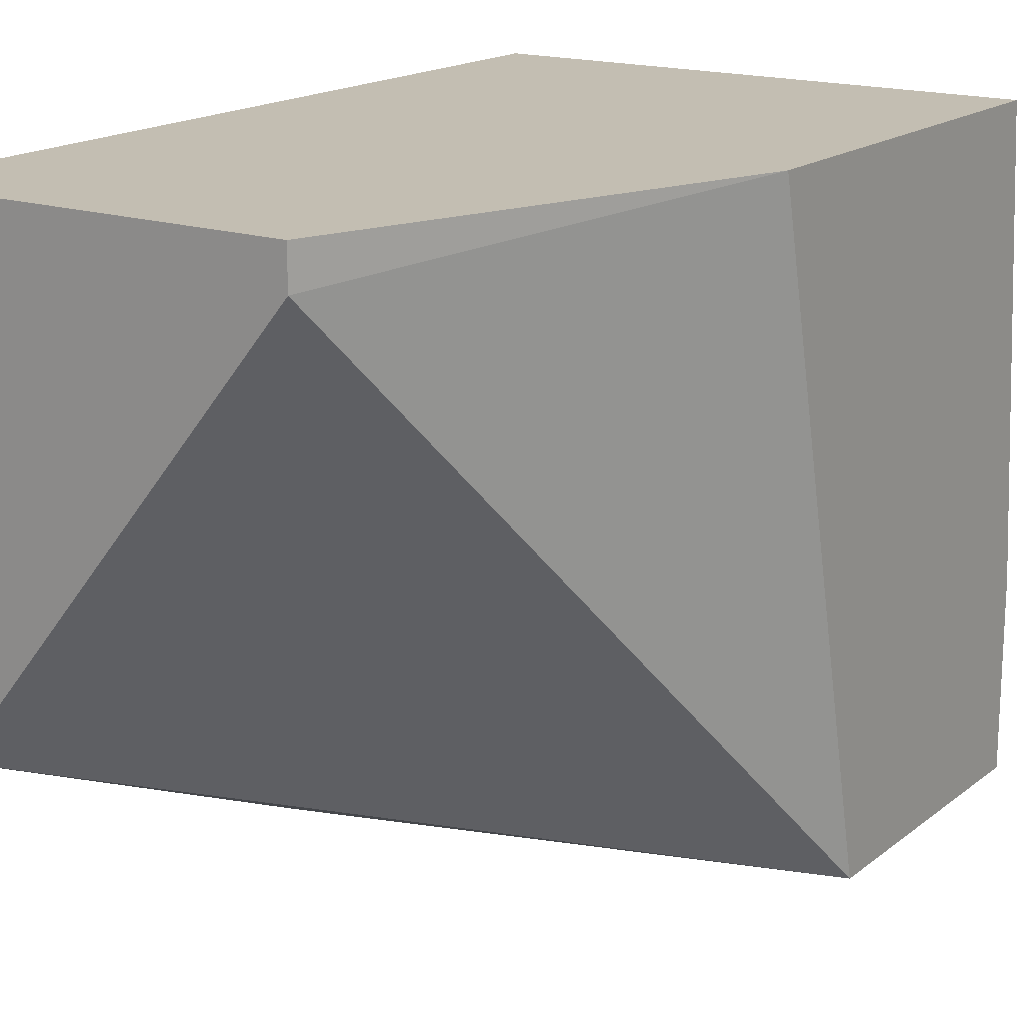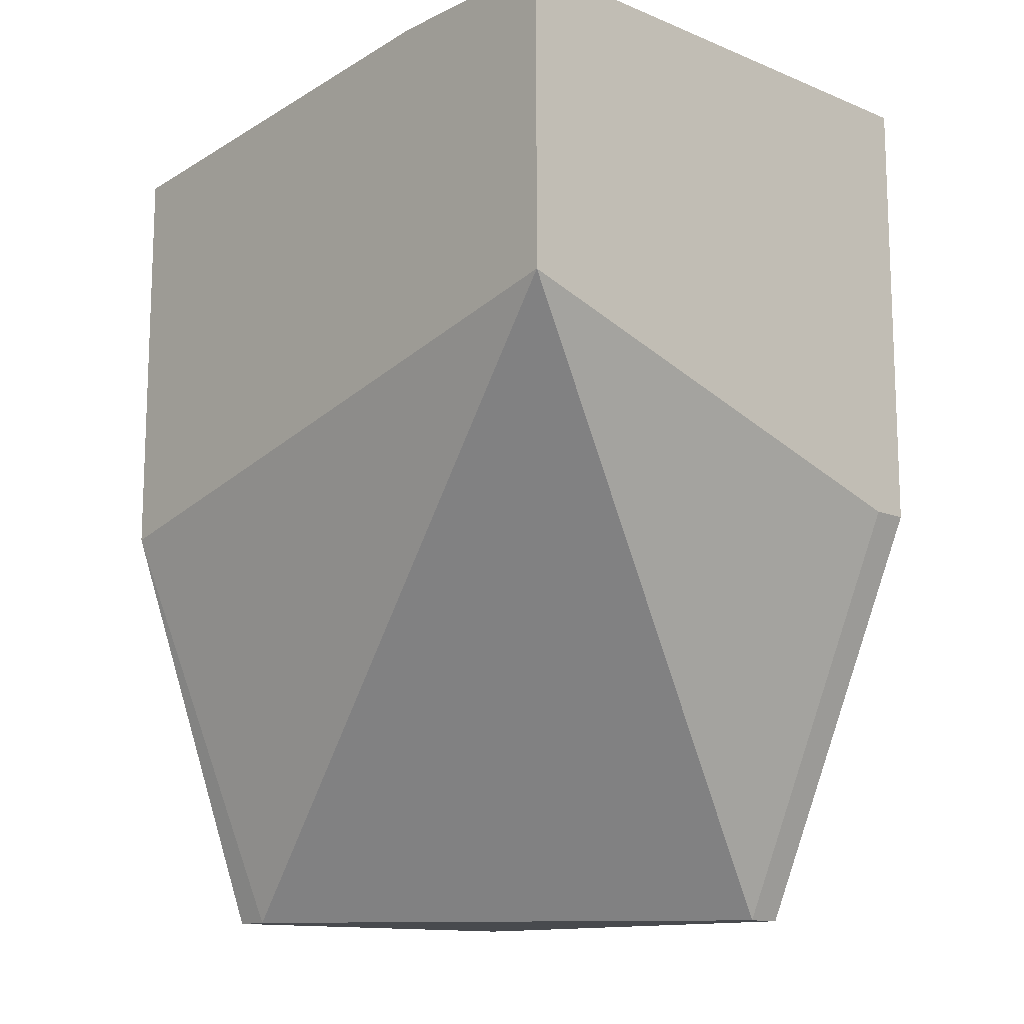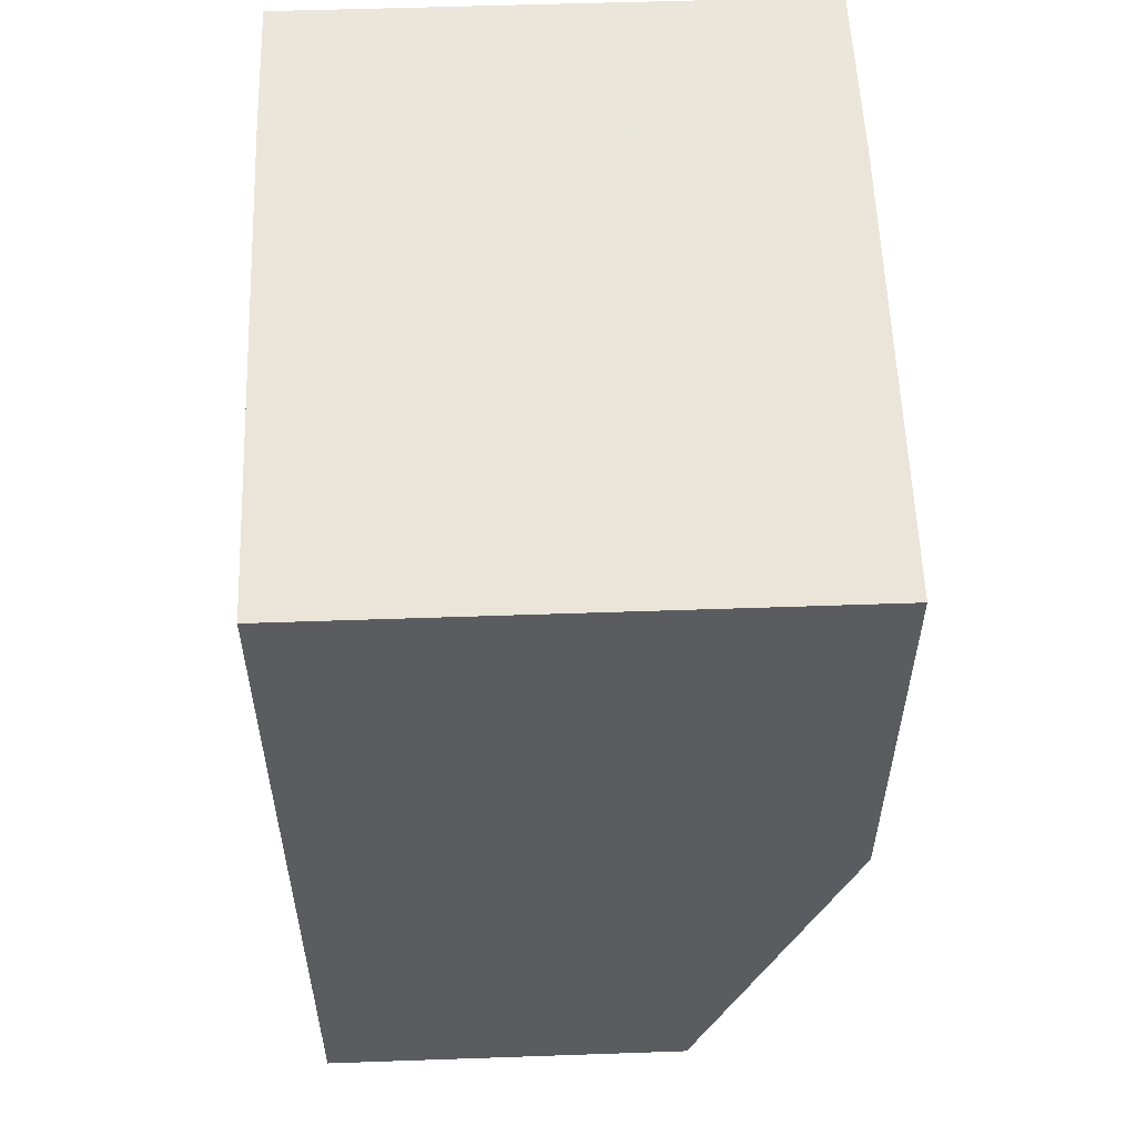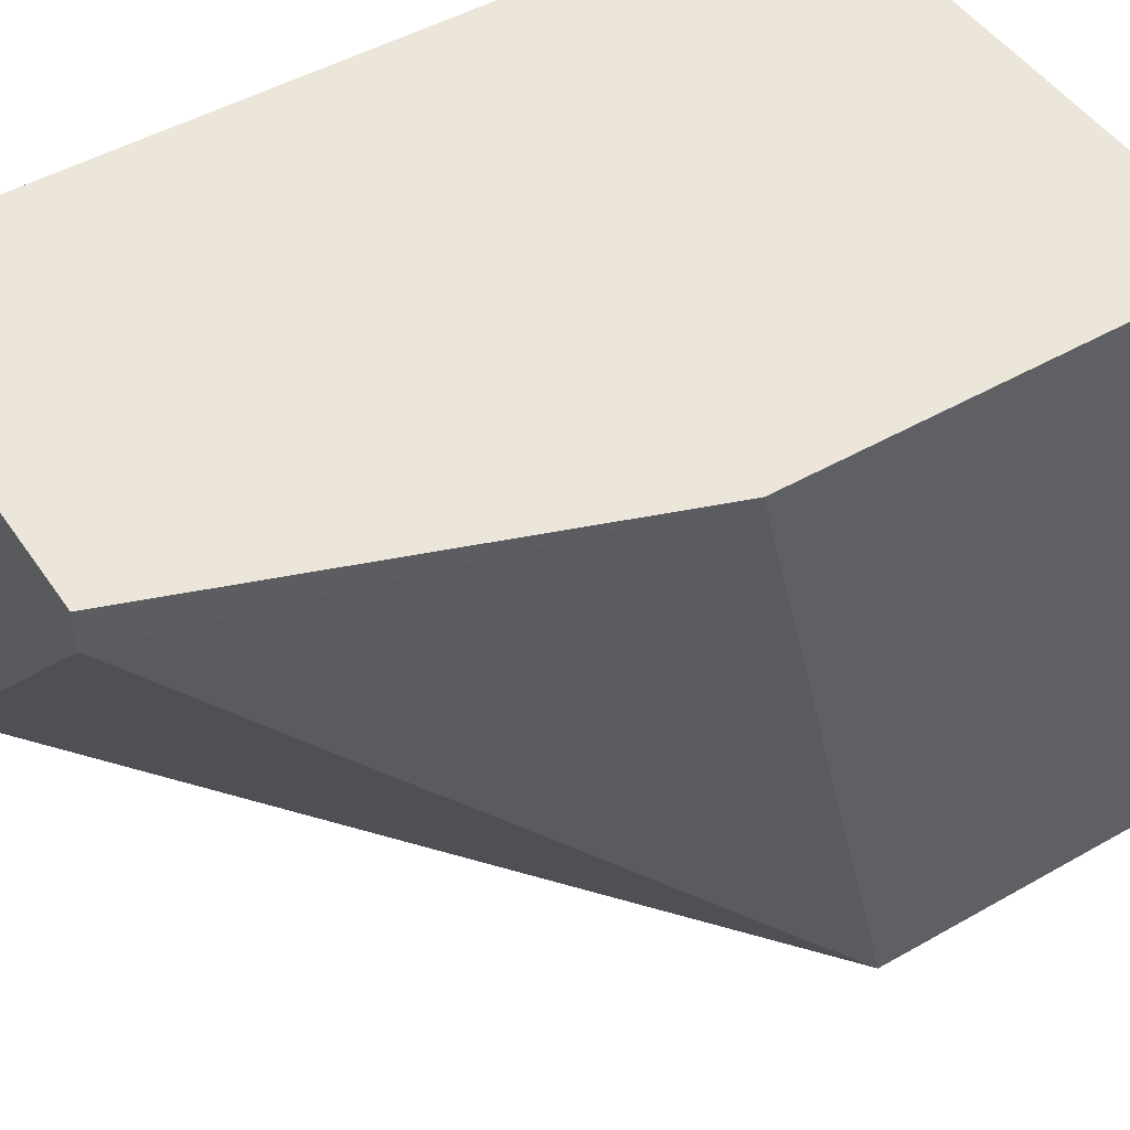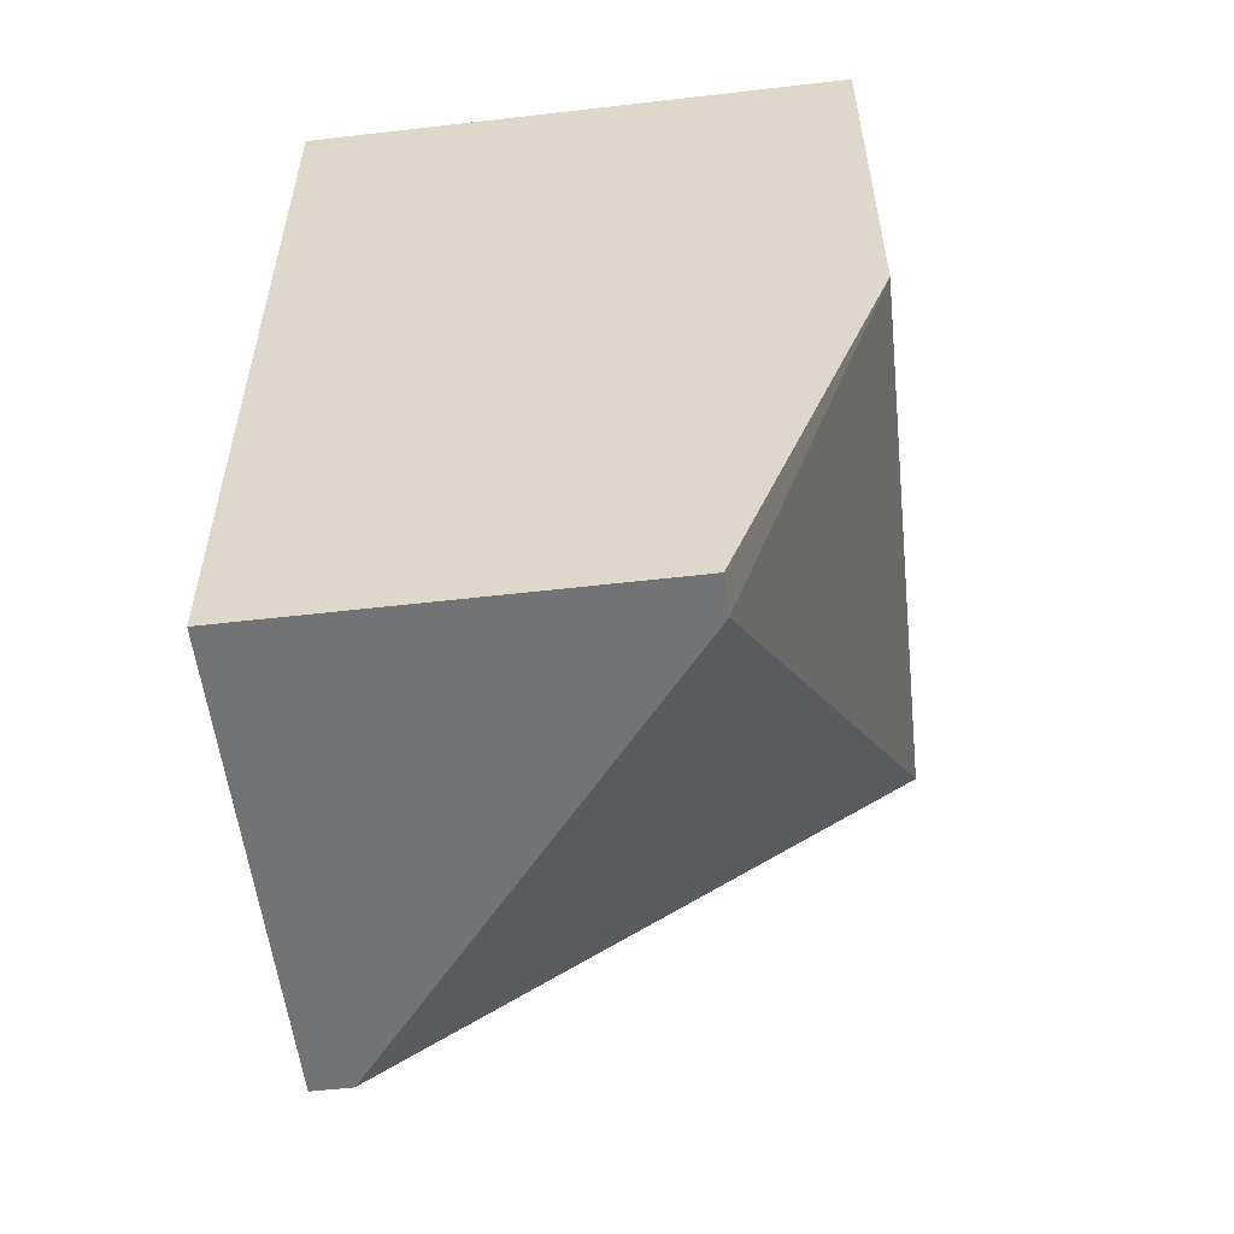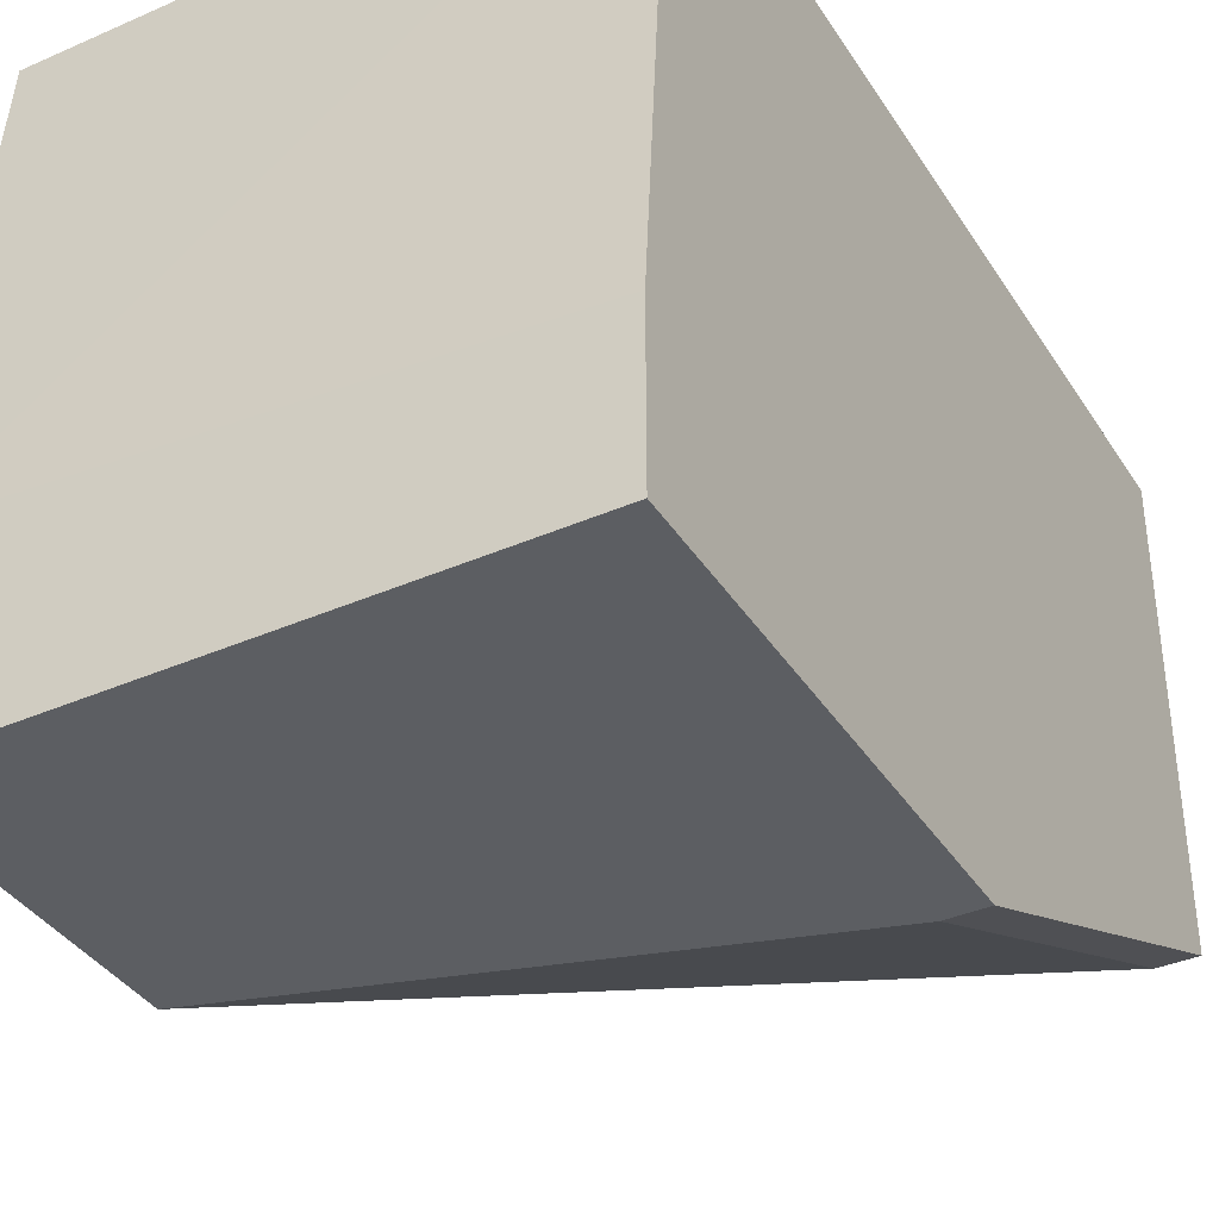
<metadata>
{"format":"obj","ext":"obj","renderer":"f3d","projection":"perspective","resolution":1024,"background":"white","views":[{"elev":17.3,"azim":34.1,"up":"+Z"},{"elev":-13.0,"azim":137.4,"up":"+Y"},{"elev":54.9,"azim":-2.1,"up":"+Y"},{"elev":47.8,"azim":57.3,"up":"+Z"},{"elev":-55.8,"azim":6.9,"up":"+Y"},{"elev":-37.9,"azim":-150.9,"up":"+Z"}]}
</metadata>
<code>
v -0.01349 -0.01052 -0.009399
v -0.01349 -0.01052 -0.01055
v -0.02498 0.002113 -0.02893
v -0.02498 0.01475 -0.009399
v -0.02498 0.0159 -0.02893
v -0.02498 0.0159 -0.02433
v -0.02498 -0.01052 -0.02318
v -0.02498 -0.01052 -0.009399
v -0.008894 0.002113 -0.009399
v -0.008894 0.006706 -0.02893
v -0.008894 0.01475 -0.009399
v -0.008894 0.0159 -0.02318
v -0.008894 0.0159 -0.02893
v -0.02383 0.002113 -0.02893
v -0.02383 -0.01052 -0.02318
f 12 5 6
f 11 4 8
f 8 4 5
f 13 14 5
f 2 8 7
f 8 5 7
f 14 13 10
f 13 11 10
f 11 8 9
f 10 11 9
f 2 10 9
f 7 14 15
f 2 7 15
f 14 10 15
f 10 2 15
f 4 11 12
f 11 13 12
f 13 5 12
f 8 2 1
f 9 8 1
f 2 9 1
f 5 14 3
f 14 7 3
f 7 5 3
f 5 4 6
f 4 12 6

</code>
